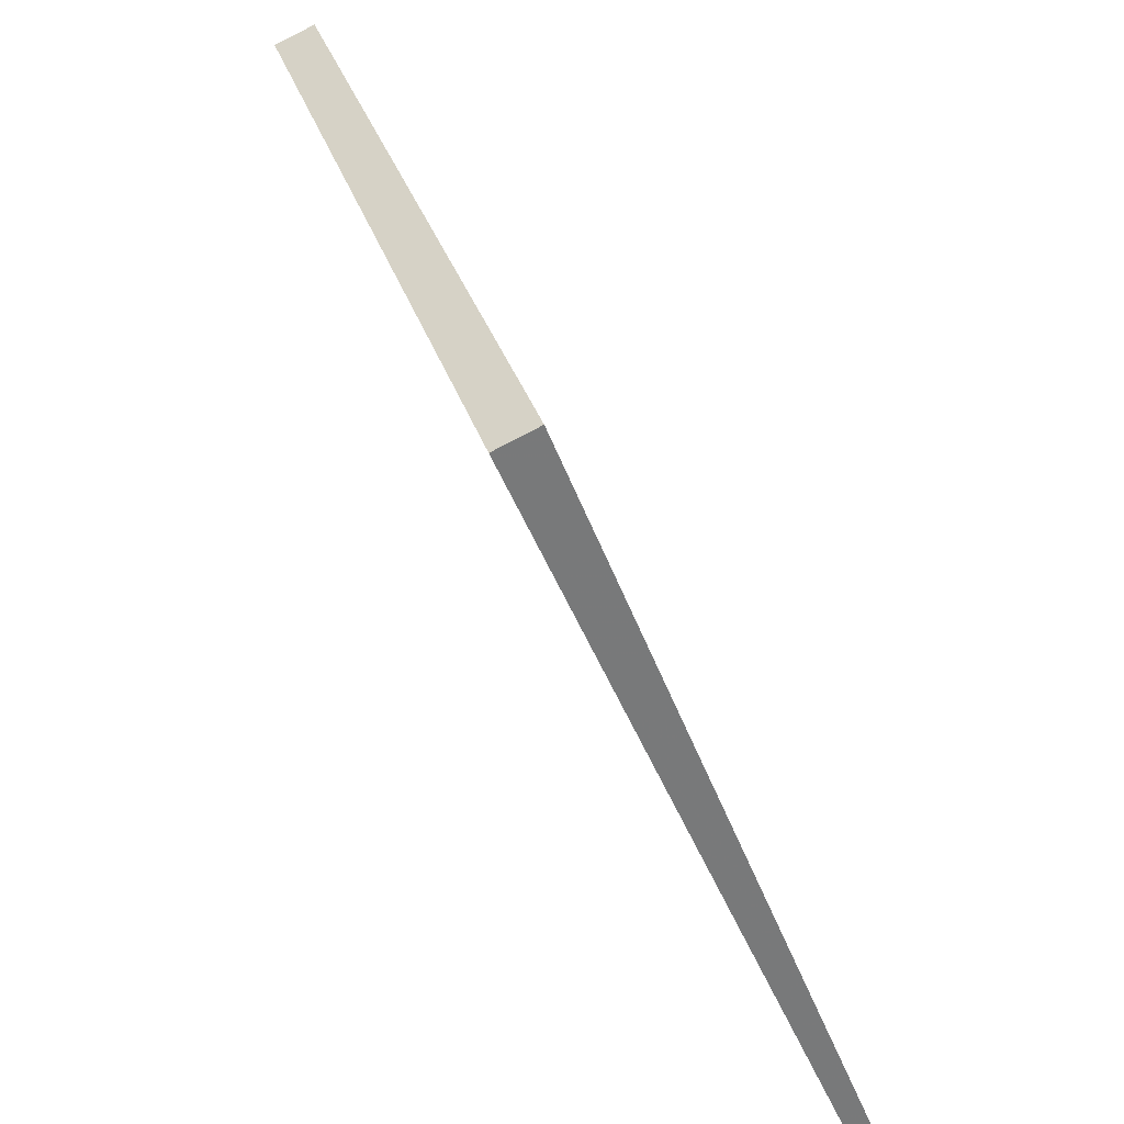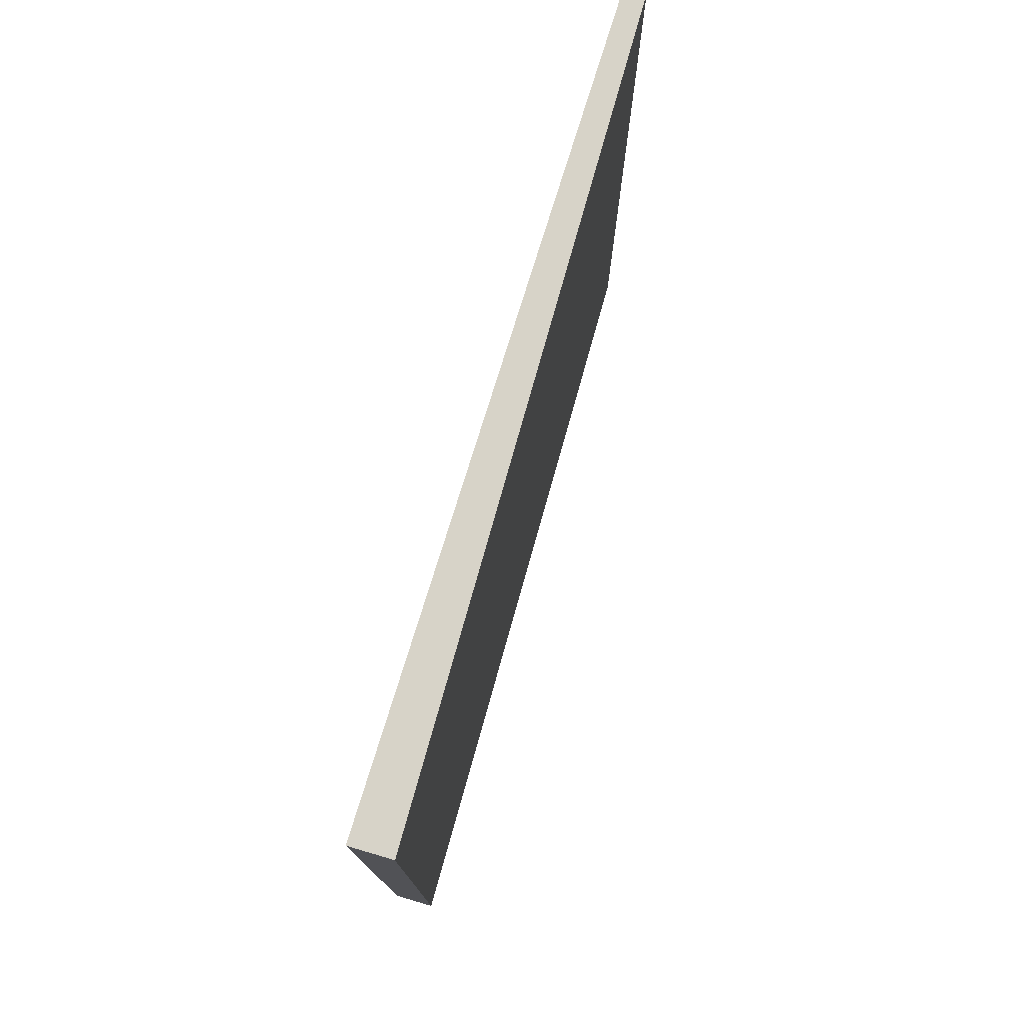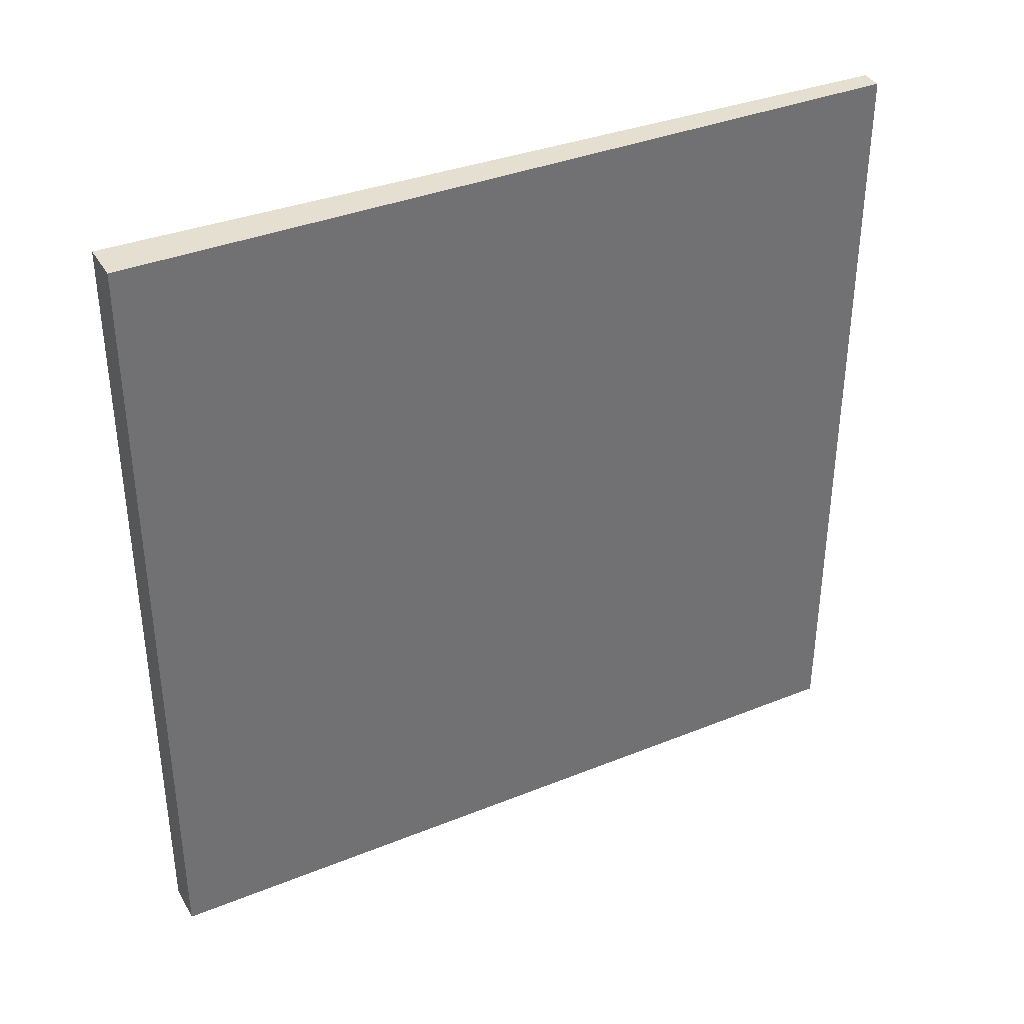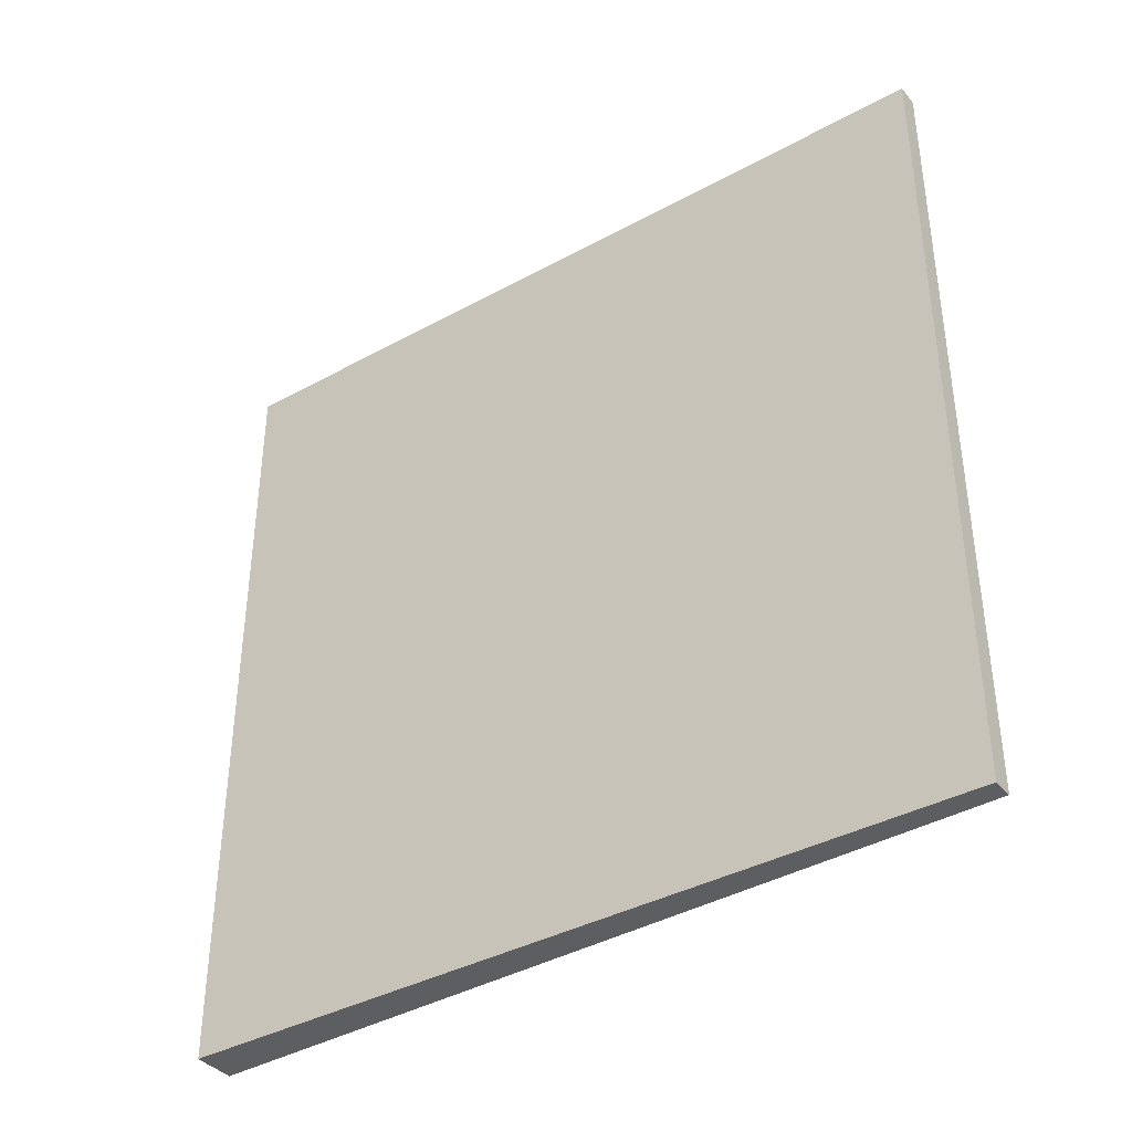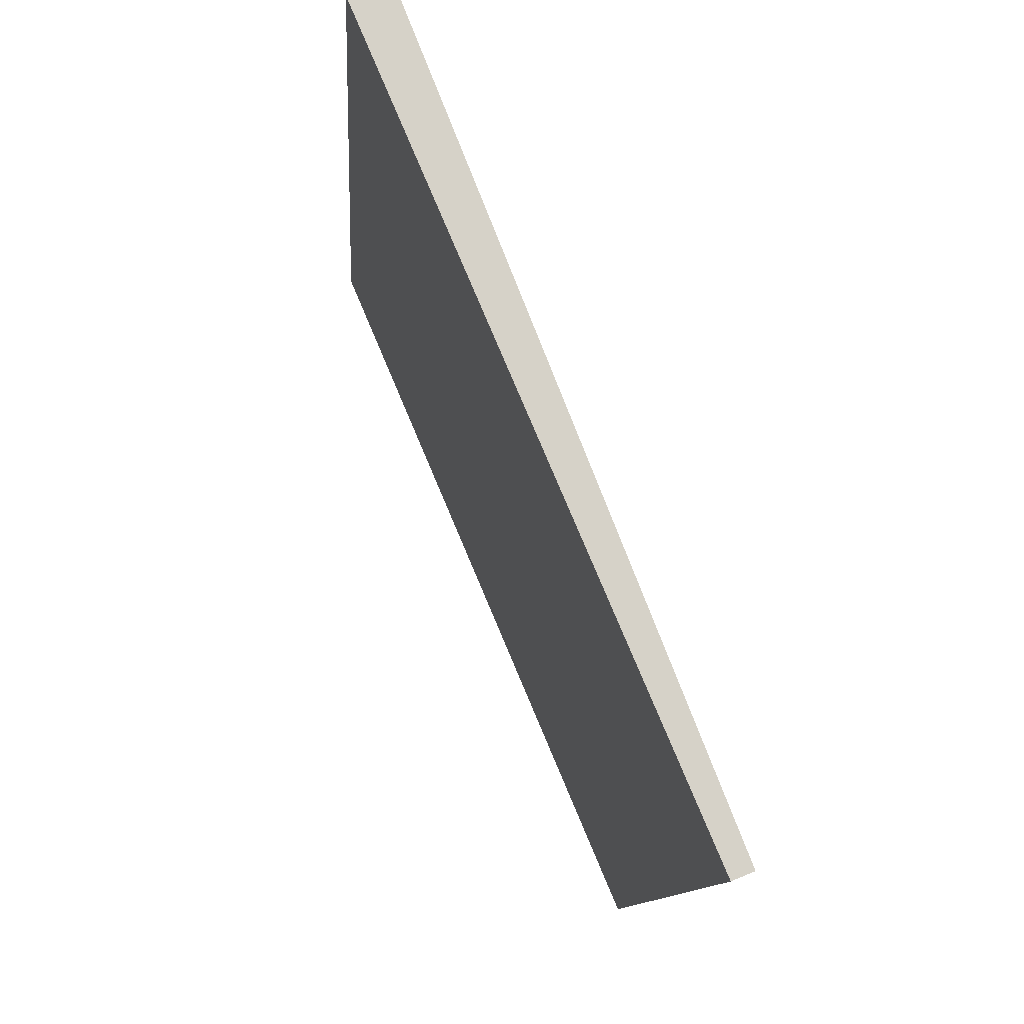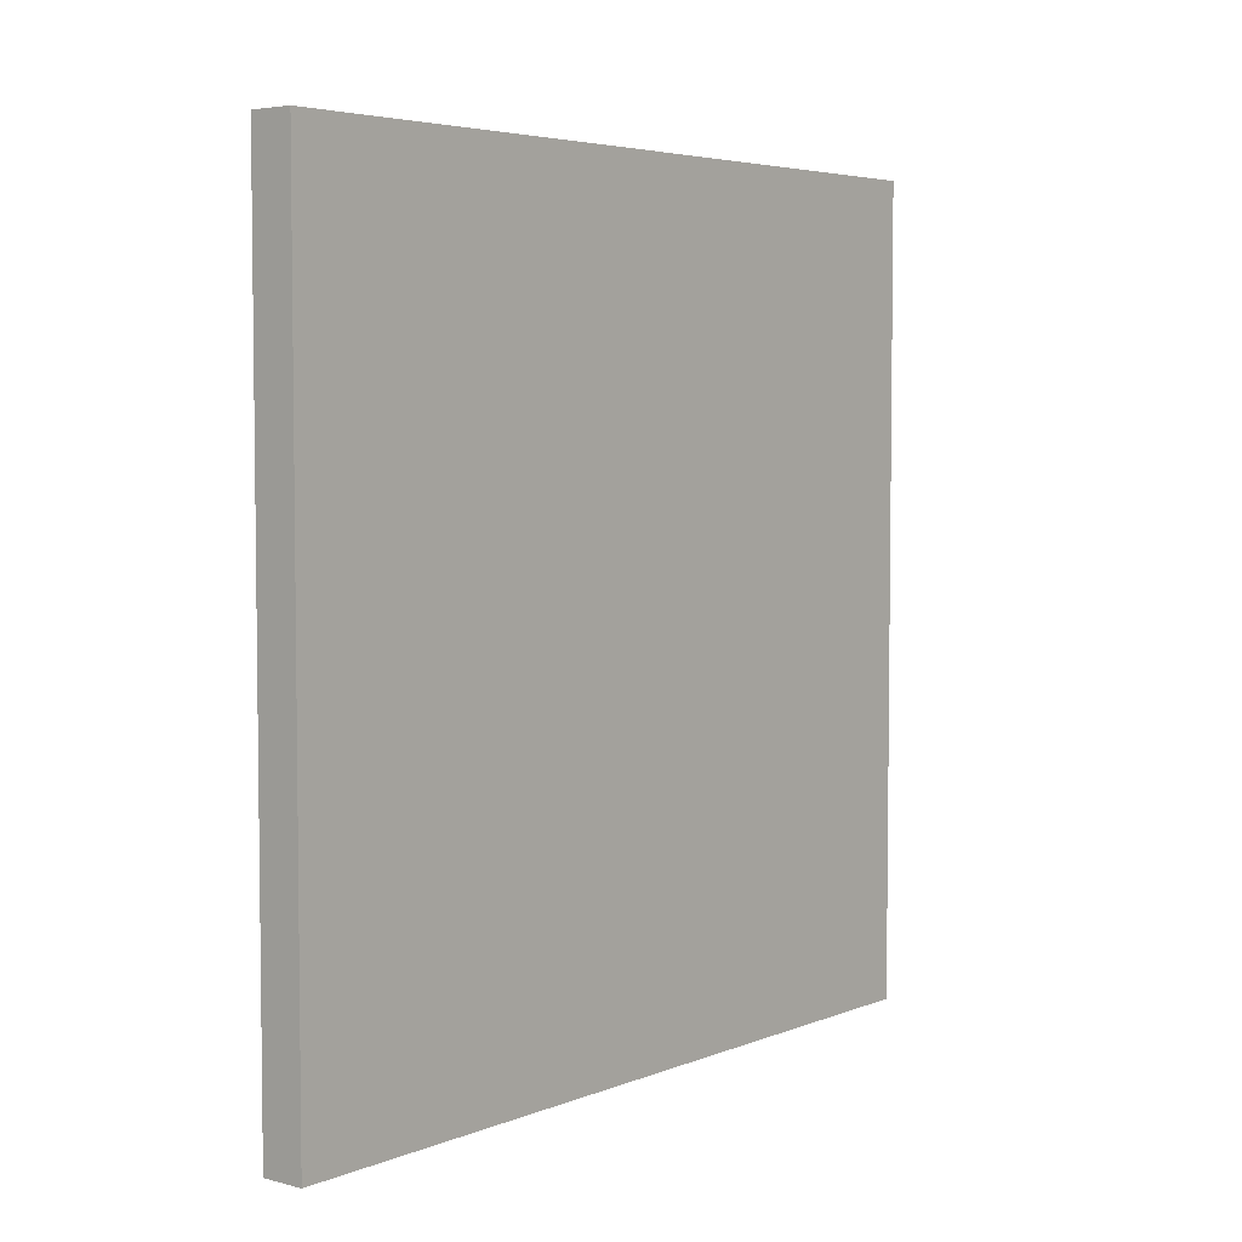
<metadata>
{"format":"obj","ext":"obj","renderer":"f3d","projection":"perspective","resolution":1024,"background":"white","views":[{"elev":32.4,"azim":-16.0,"up":"+Y"},{"elev":76.9,"azim":-141.3,"up":"+Z"},{"elev":36.8,"azim":-94.6,"up":"+Z"},{"elev":-38.6,"azim":-32.4,"up":"+Z"},{"elev":-11.6,"azim":-3.7,"up":"+Y"},{"elev":4.7,"azim":-118.2,"up":"+Z"}]}
</metadata>
<code>
v -3.597 80.85 -3.519
v -3.597 80.85 3.519
v -3.422 80.92 -3.519
v -3.422 80.92 3.519
v -6.347 87.33 -3.519
v -6.347 87.33 3.519
v -6.004 87.47 -3.519
v -6.004 87.47 3.519
f 1 3 4
f 4 2 1
f 5 6 8
f 8 7 5
f 1 2 6
f 6 5 1
f 3 7 8
f 8 4 3
f 1 5 7
f 7 3 1
f 2 4 8
f 8 6 2

</code>
